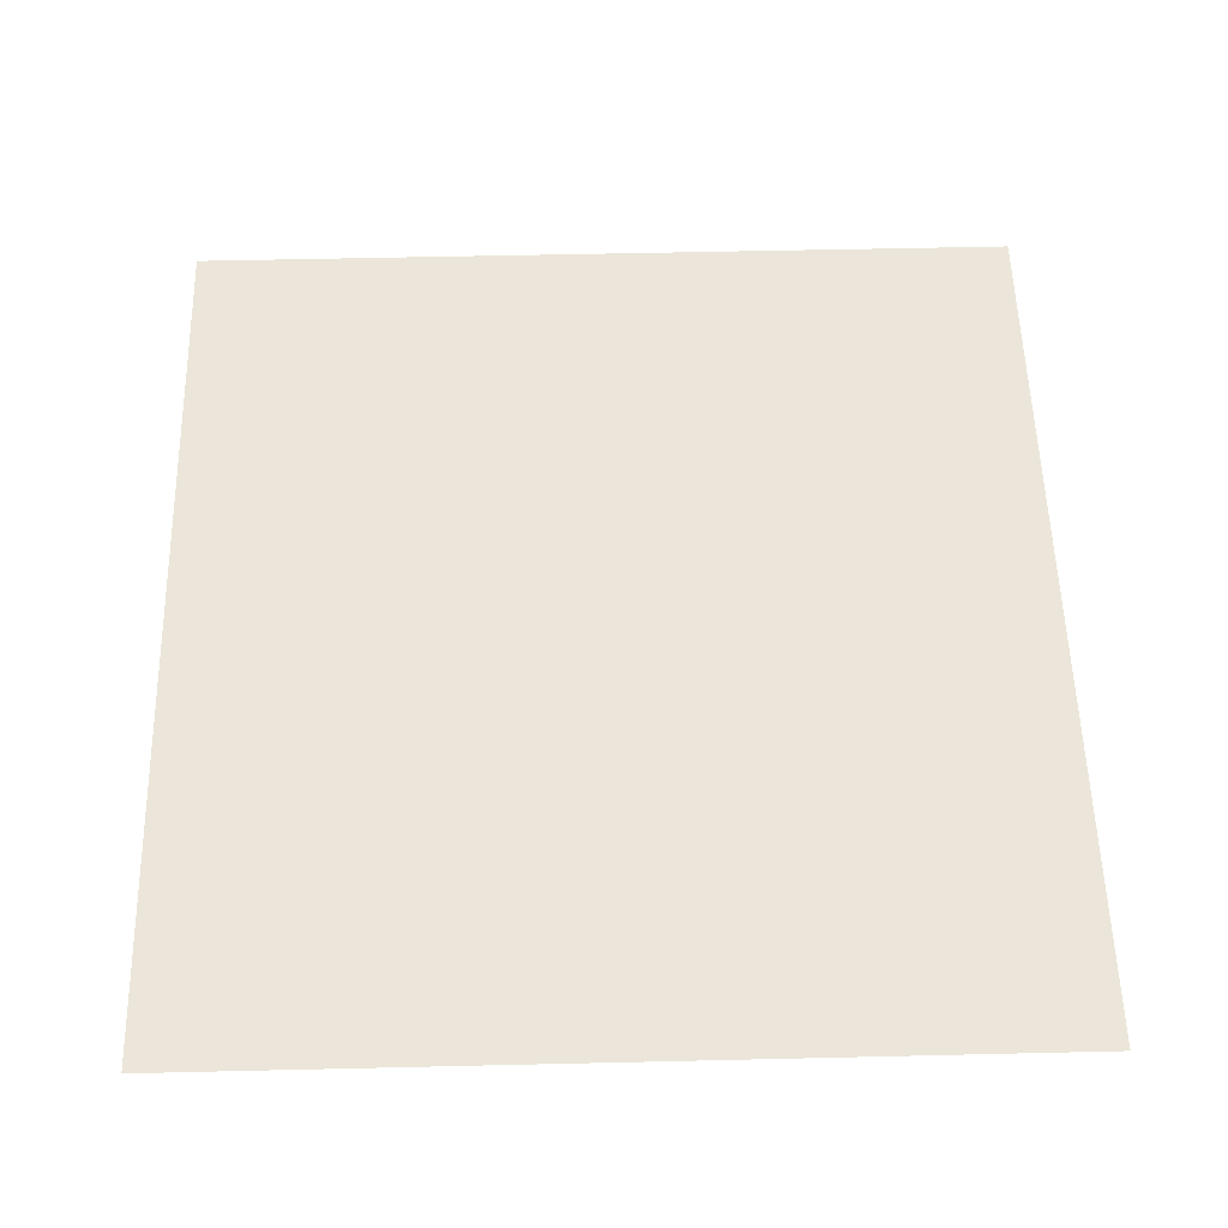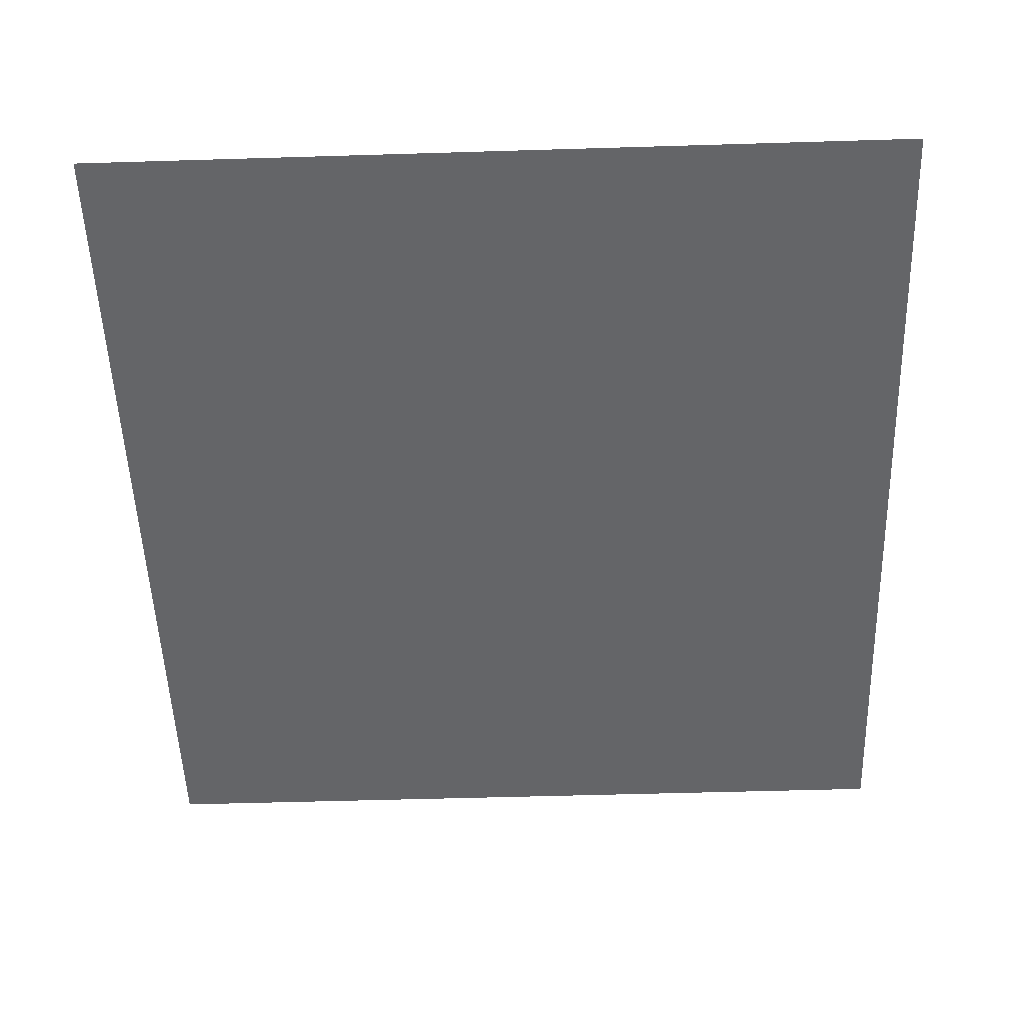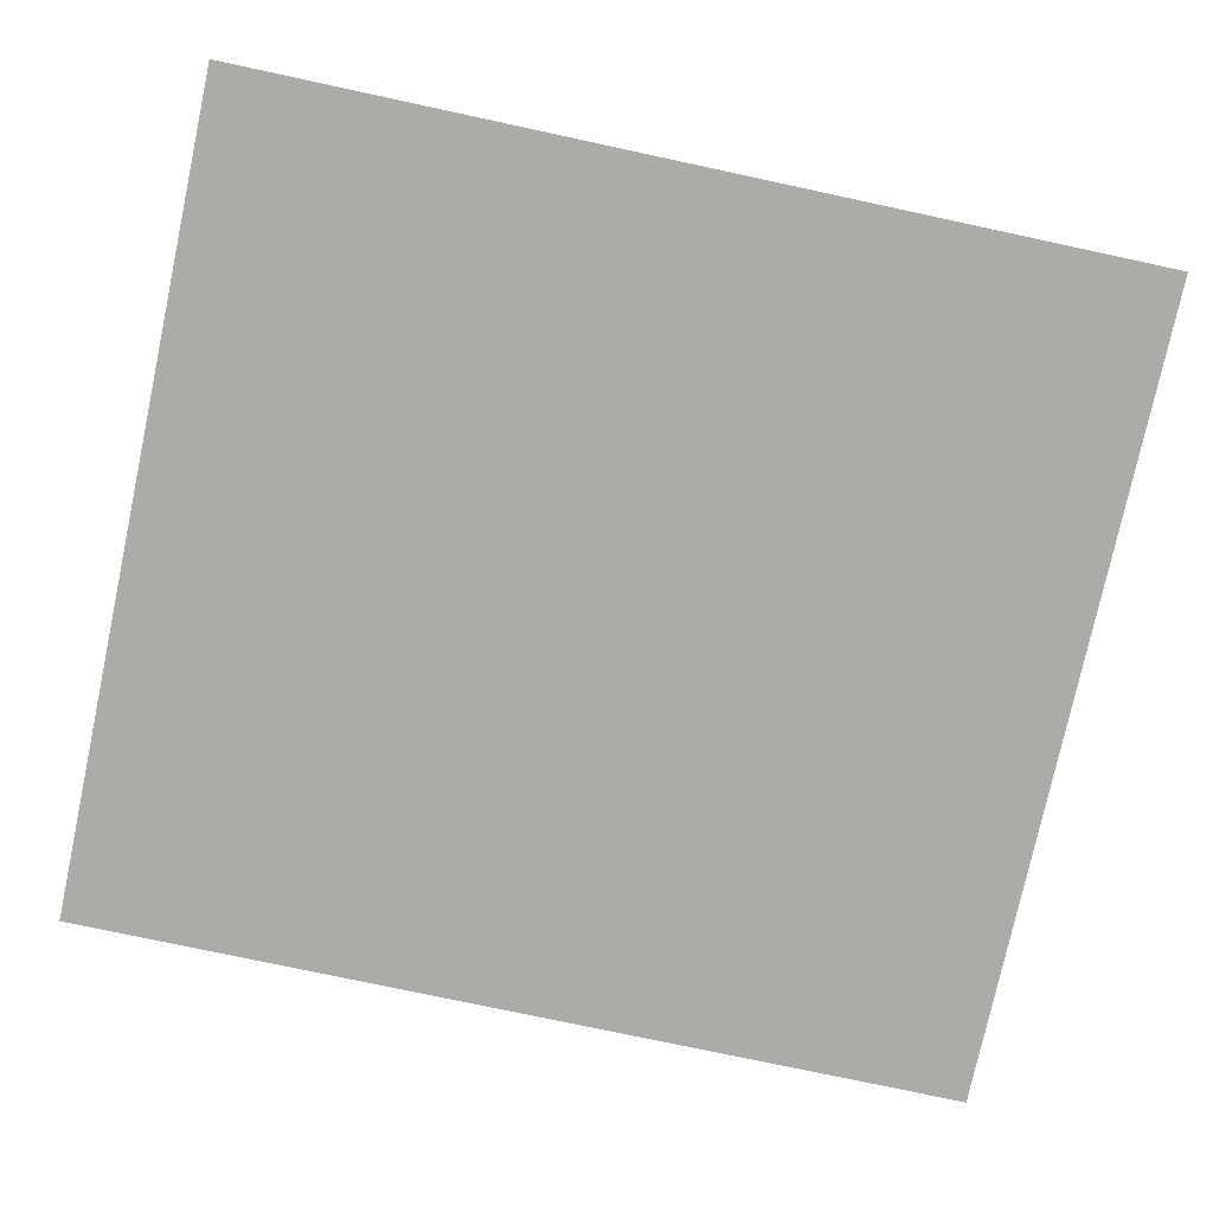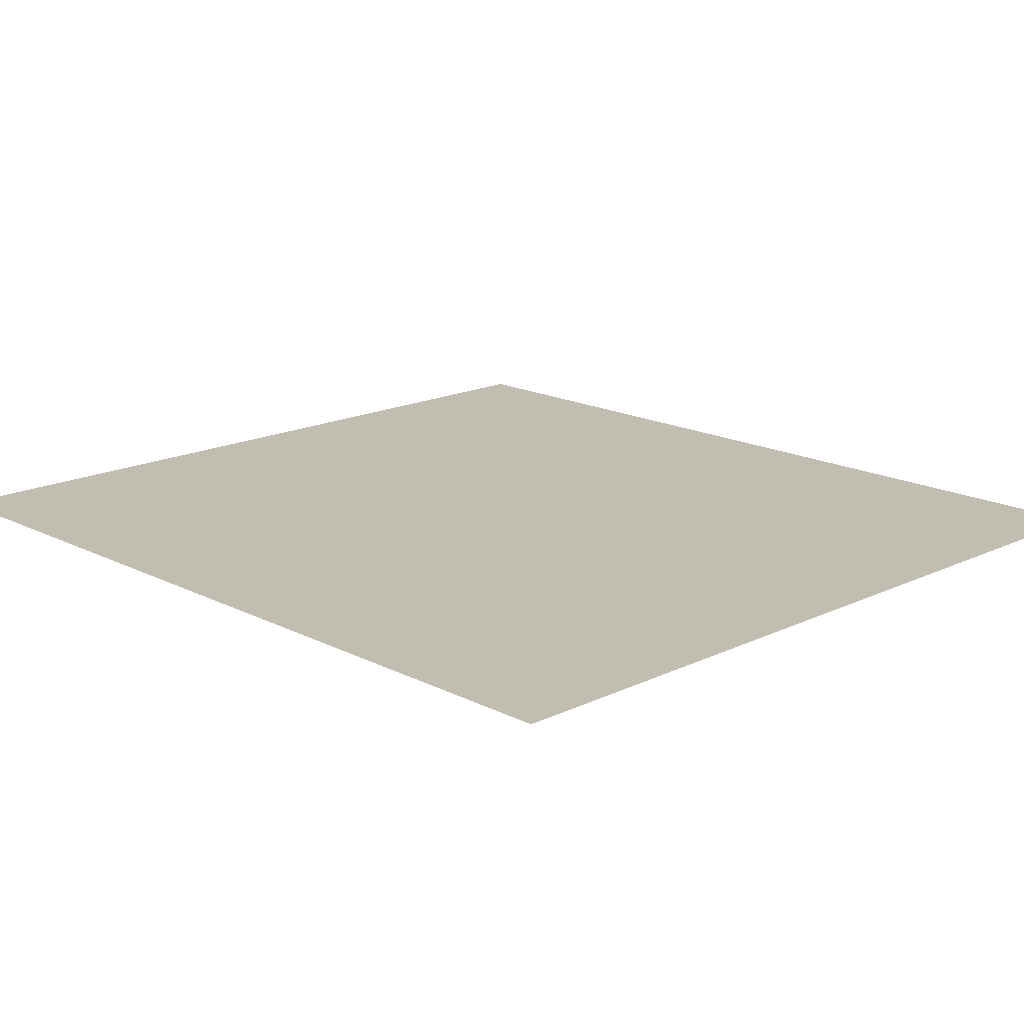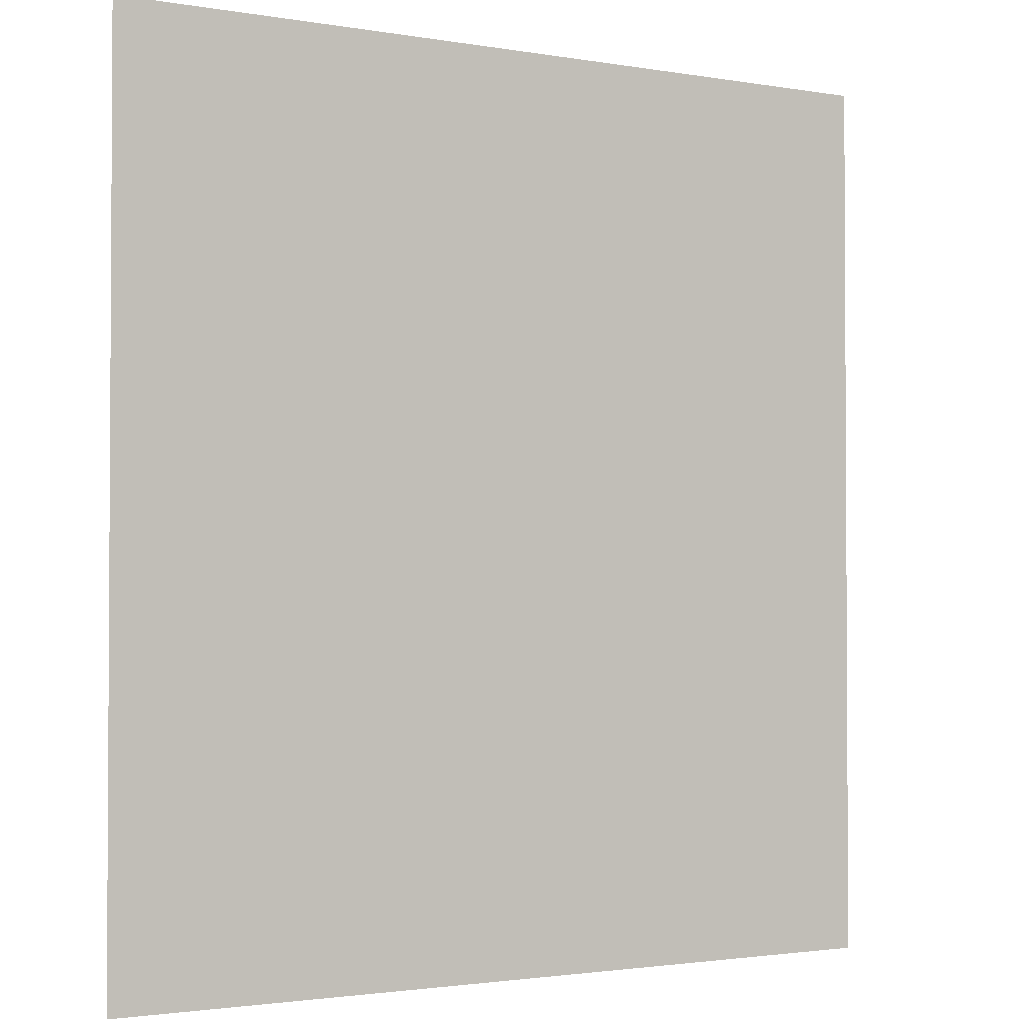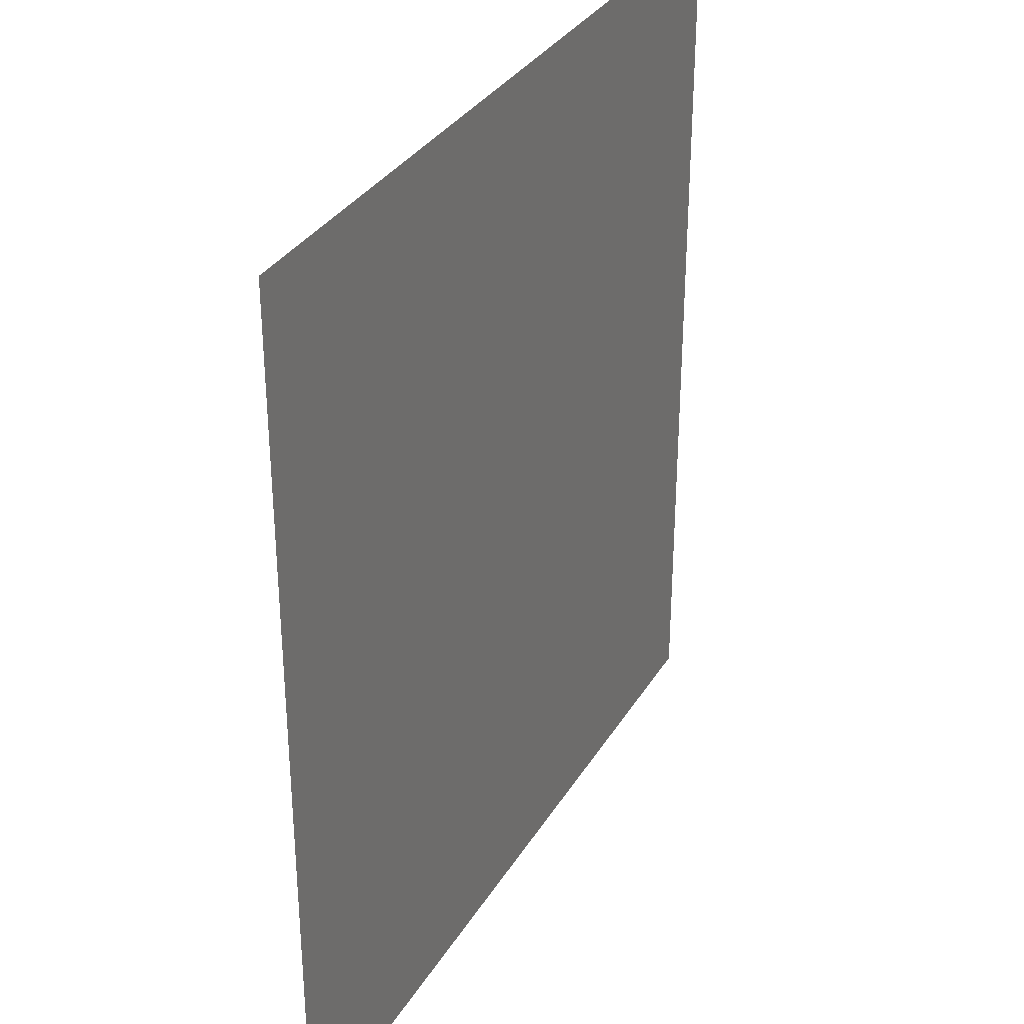
<metadata>
{"format":"obj","ext":"obj","renderer":"f3d","projection":"perspective","resolution":1024,"background":"white","views":[{"elev":55.1,"azim":-1.4,"up":"+Z"},{"elev":-51.6,"azim":1.9,"up":"+Z"},{"elev":-76.5,"azim":-102.1,"up":"+Z"},{"elev":16.8,"azim":135.8,"up":"+Z"},{"elev":-2.0,"azim":-31.8,"up":"+Y"},{"elev":33.1,"azim":116.8,"up":"+Y"}]}
</metadata>
<code>
v 4787 448 -2330
v 4941 448 -2330
v 4941 614.4 -2330
v 4787 448 -2330
v 4941 614.4 -2330
v 4787 614.4 -2330
f 1 2 3
f 4 5 6

</code>
